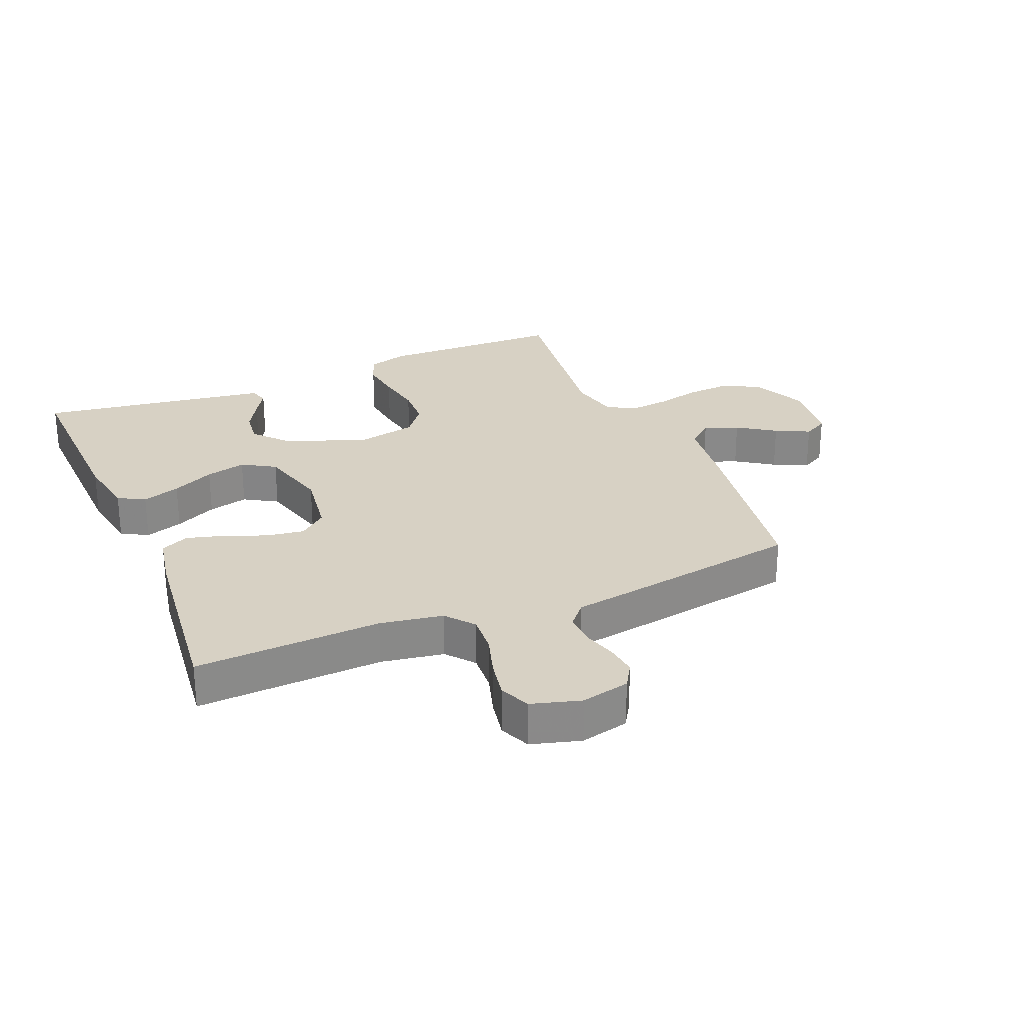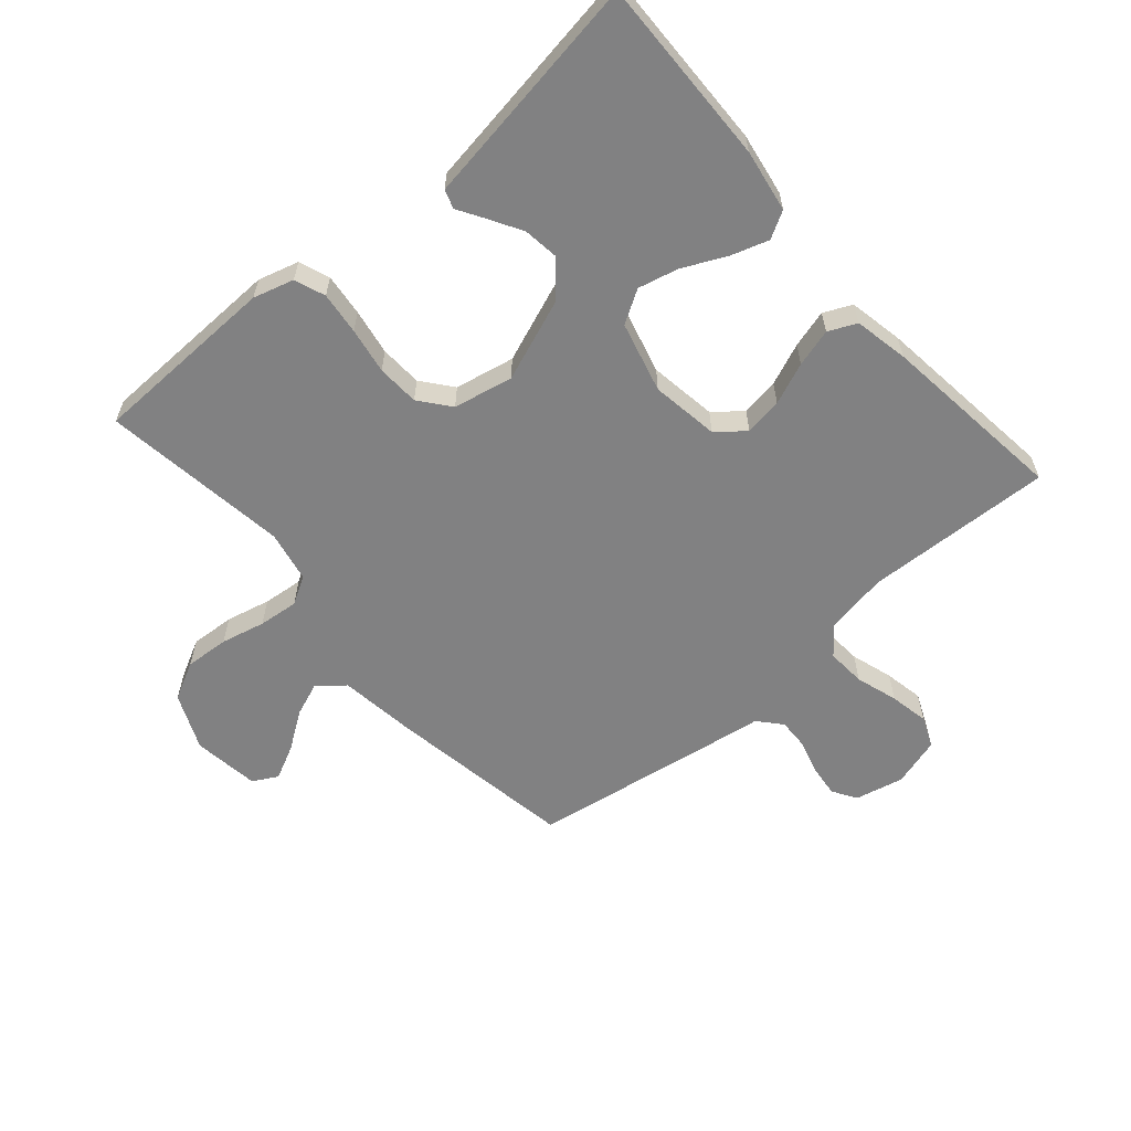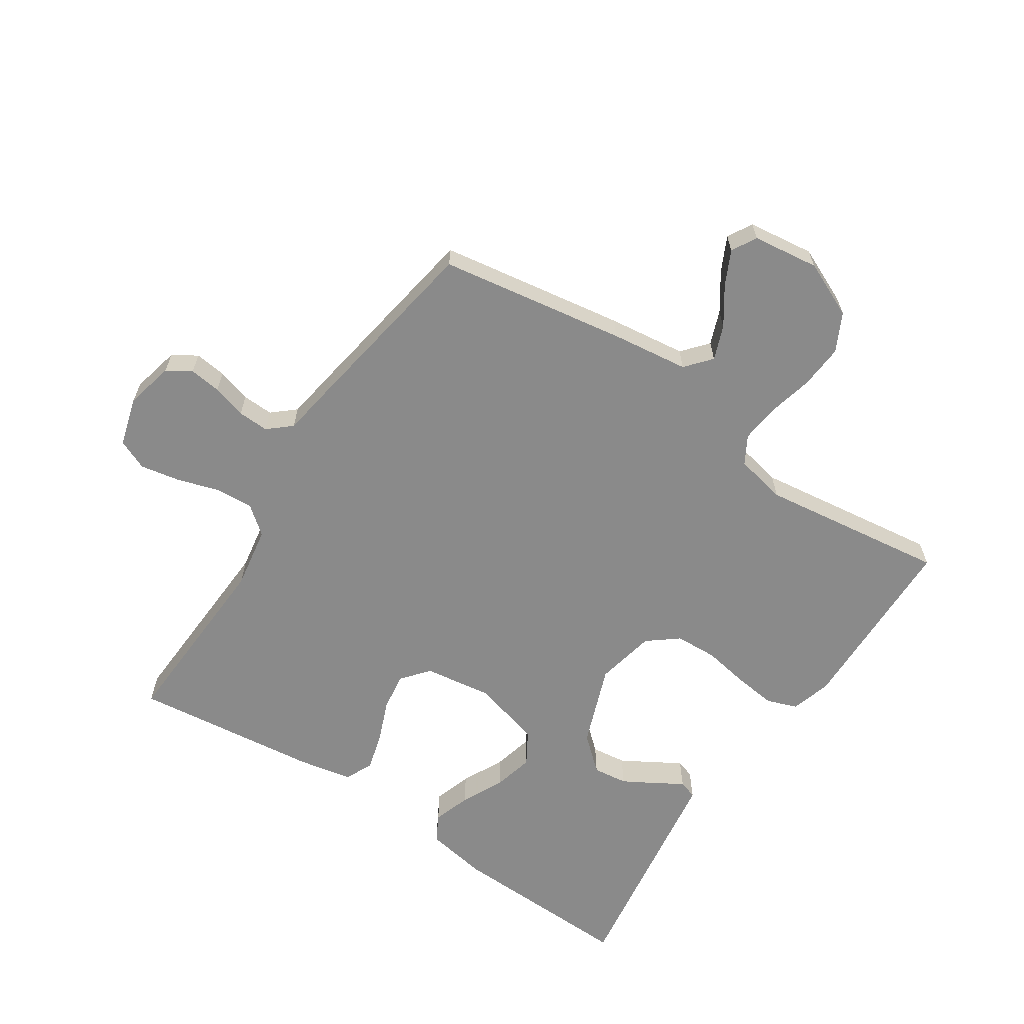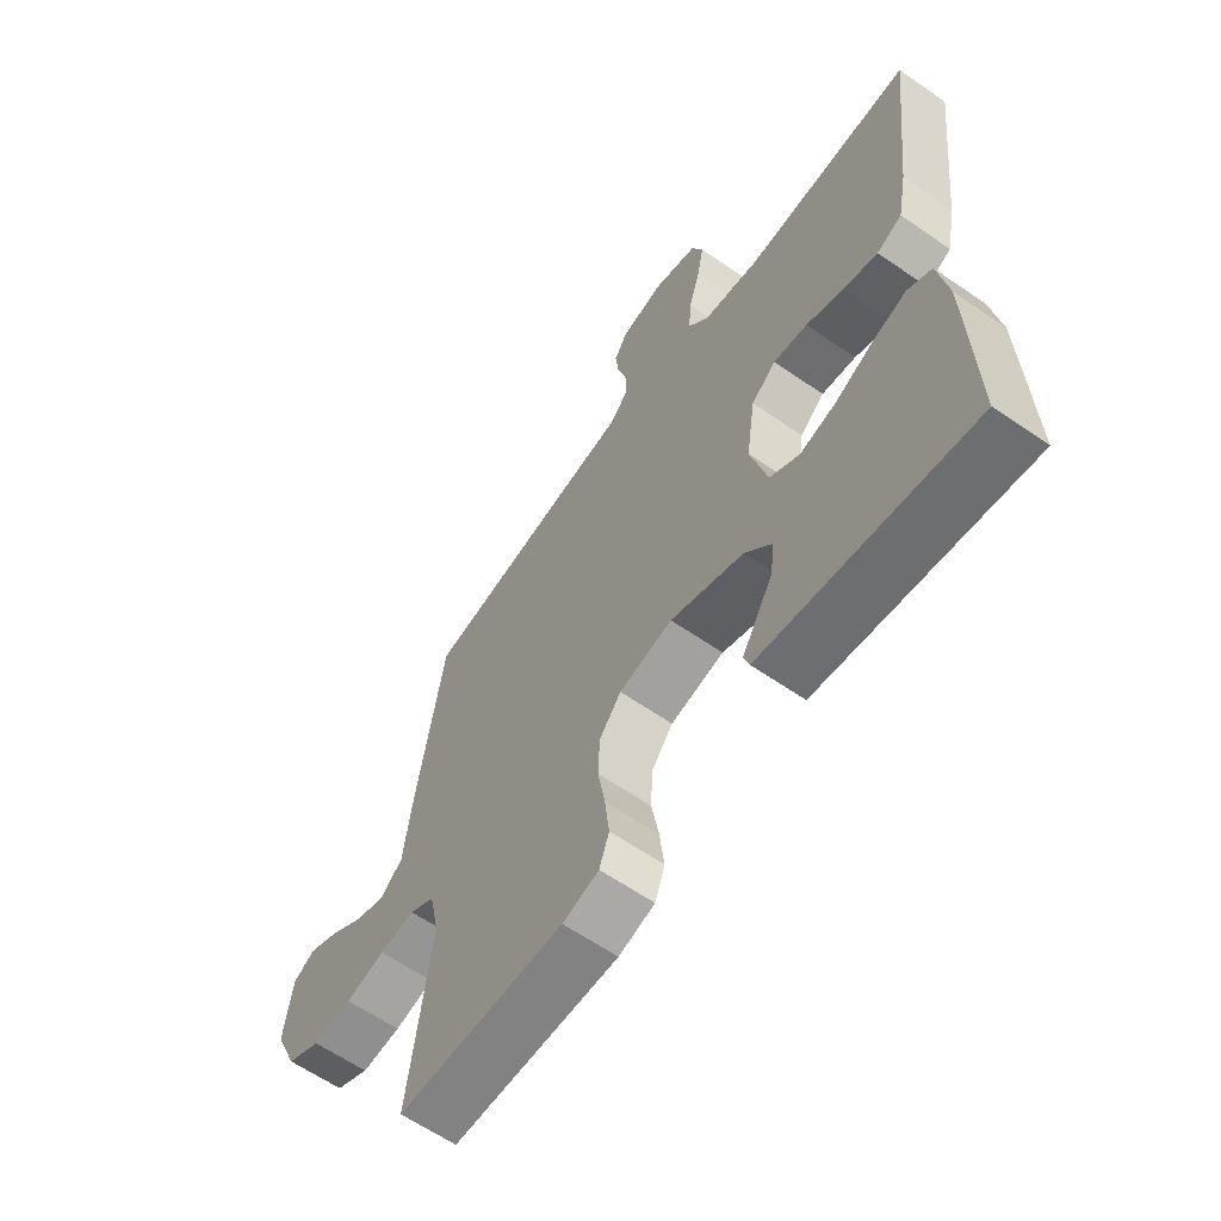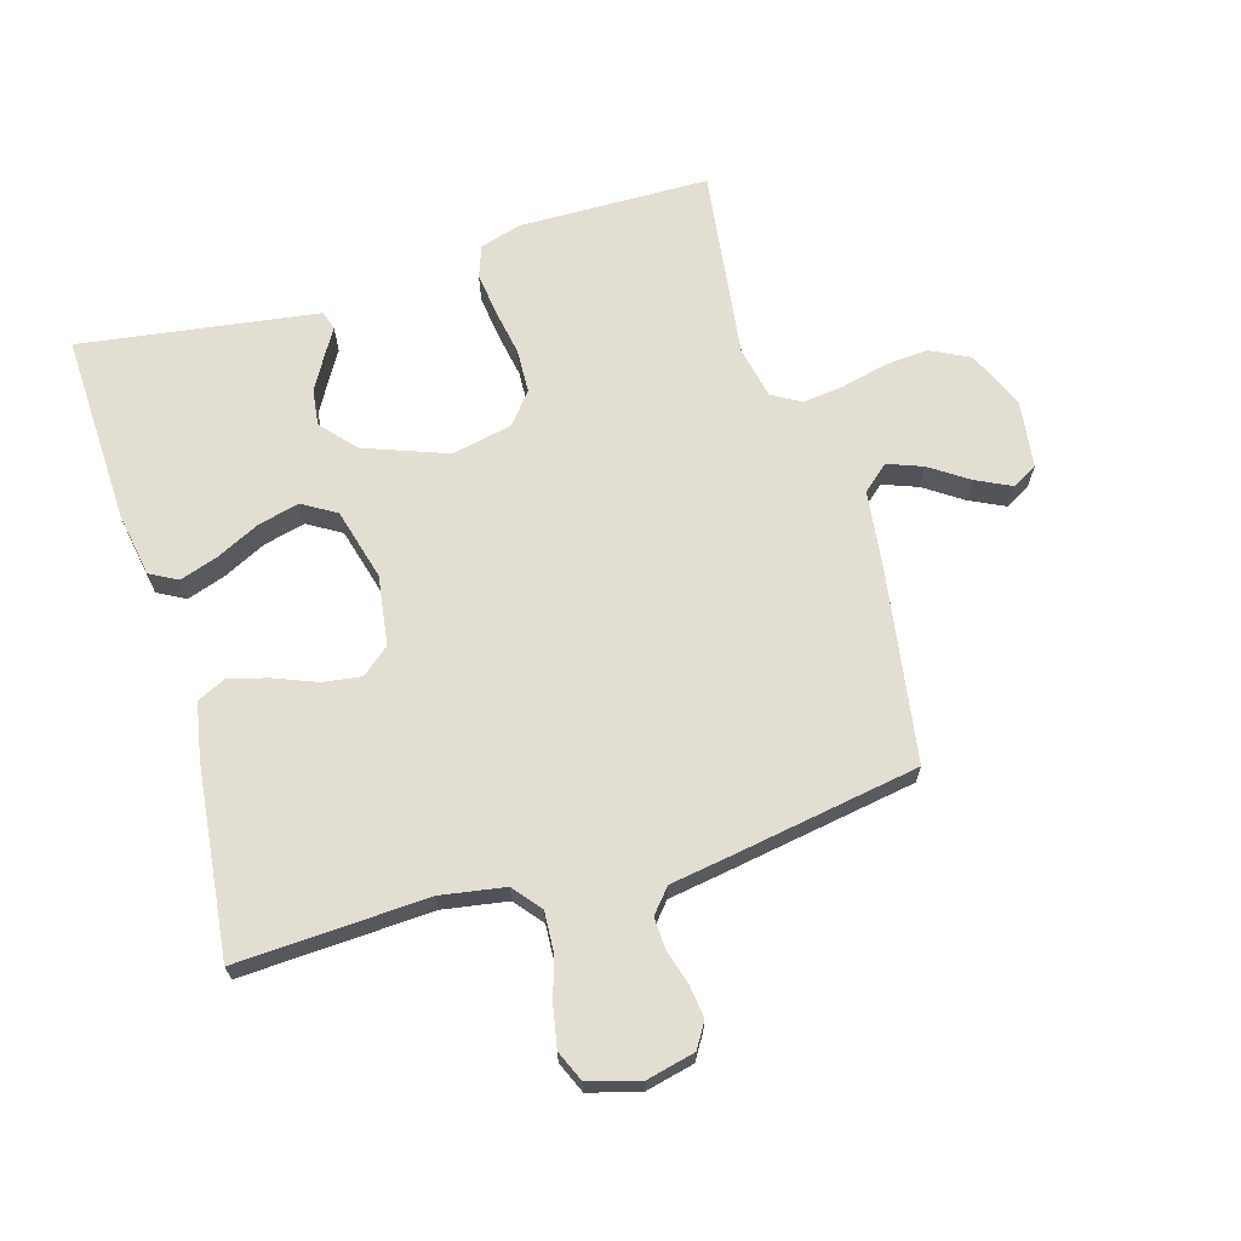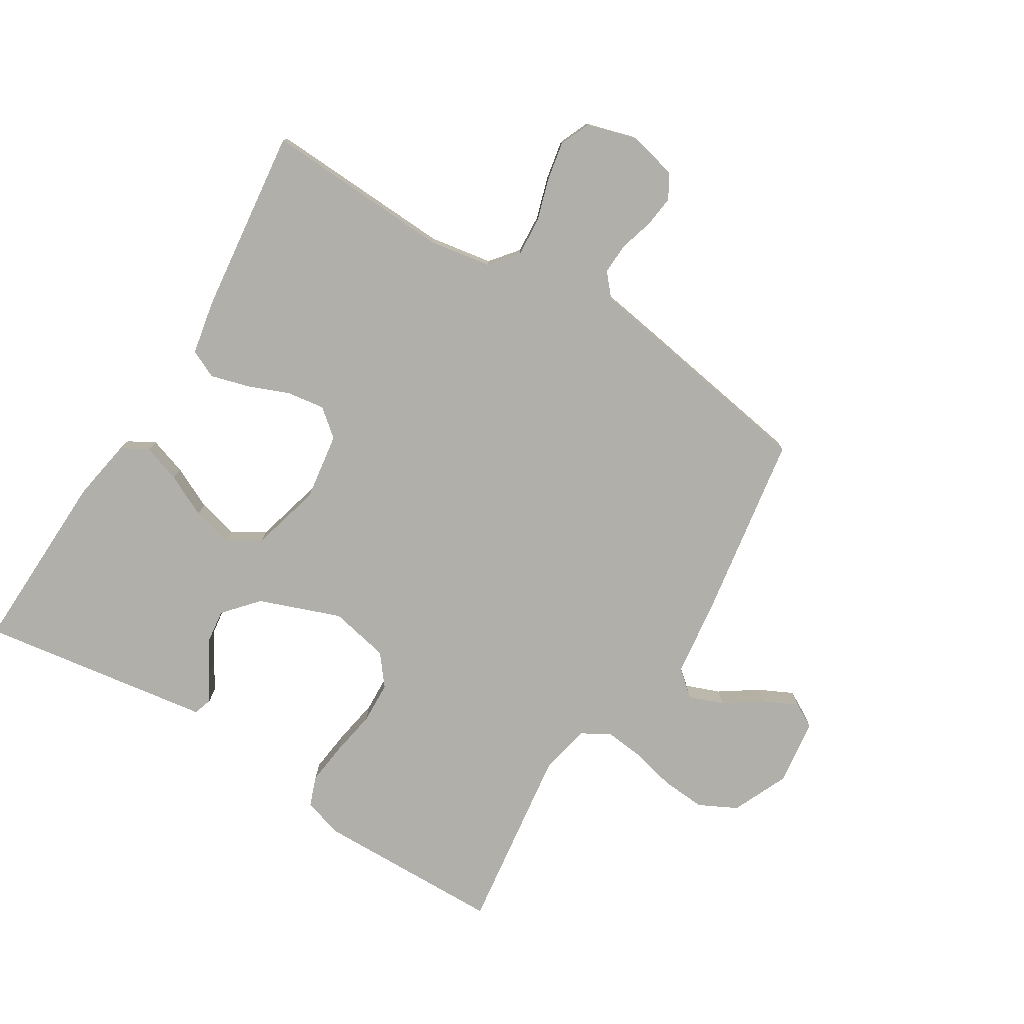
<metadata>
{"format":"obj","ext":"obj","renderer":"f3d","projection":"perspective","resolution":1024,"background":"white","views":[{"elev":27.1,"azim":-22.9,"up":"+Y"},{"elev":-60.4,"azim":-138.9,"up":"+Y"},{"elev":-63.5,"azim":56.4,"up":"+Y"},{"elev":-61.9,"azim":-125.1,"up":"+Z"},{"elev":67.4,"azim":-16.7,"up":"+Y"},{"elev":-78.0,"azim":-31.7,"up":"+Y"}]}
</metadata>
<code>
v -0.5 0.07 -0.5
v -0.491 0.07 -0.2
v -0.474 0.07 -0.1
v -0.431 0.07 -0.076
v -0.37 0.07 -0.096
v -0.302 0.07 -0.129
v -0.237 0.07 -0.145
v -0.184 0.07 -0.113
v -0.154 0.07 0
v -0.17 0.07 0.109
v -0.214 0.07 0.145
v -0.275 0.07 0.136
v -0.342 0.07 0.109
v -0.403 0.07 0.092
v -0.448 0.07 0.113
v -0.465 0.07 0.2
v -0.5 0.07 0.5
v -0.2 0.07 0.486
v -0.099 0.07 0.503
v -0.063 0.07 0.548
v -0.067 0.07 0.61
v -0.088 0.07 0.678
v -0.1 0.07 0.741
v -0.079 0.07 0.79
v 0 0.07 0.813
v 0.078 0.07 0.795
v 0.102 0.07 0.756
v 0.096 0.07 0.705
v 0.08 0.07 0.65
v 0.078 0.07 0.6
v 0.11 0.07 0.563
v 0.2 0.07 0.549
v 0.5 0.07 0.5
v 0.548 0.07 0.2
v 0.564 0.07 0.075
v 0.605 0.07 0.04
v 0.66 0.07 0.061
v 0.72 0.07 0.102
v 0.775 0.07 0.129
v 0.815 0.07 0.107
v 0.829 0.07 0
v 0.789 0.07 -0.09
v 0.728 0.07 -0.121
v 0.657 0.07 -0.116
v 0.586 0.07 -0.099
v 0.522 0.07 -0.092
v 0.477 0.07 -0.118
v 0.46 0.07 -0.2
v 0.5 0.07 -0.5
v 0.2 0.07 -0.506
v 0.135 0.07 -0.487
v 0.117 0.07 -0.438
v 0.125 0.07 -0.37
v 0.138 0.07 -0.296
v 0.135 0.07 -0.228
v 0.096 0.07 -0.179
v 0 0.07 -0.159
v -0.131 0.07 -0.208
v -0.179 0.07 -0.263
v -0.172 0.07 -0.319
v -0.142 0.07 -0.371
v -0.116 0.07 -0.414
v -0.126 0.07 -0.444
v -0.2 0.07 -0.455
v -0.5 0 -0.5
v -0.491 0 -0.2
v -0.474 0 -0.1
v -0.431 0 -0.076
v -0.37 0 -0.096
v -0.302 0 -0.129
v -0.237 0 -0.145
v -0.184 0 -0.113
v -0.154 0 0
v -0.17 0 0.109
v -0.214 0 0.145
v -0.275 0 0.136
v -0.342 0 0.109
v -0.403 0 0.092
v -0.448 0 0.113
v -0.465 0 0.2
v -0.5 0 0.5
v -0.2 0 0.486
v -0.099 0 0.503
v -0.063 0 0.548
v -0.067 0 0.61
v -0.088 0 0.678
v -0.1 0 0.741
v -0.079 0 0.79
v 0 0 0.813
v 0.078 0 0.795
v 0.102 0 0.756
v 0.096 0 0.705
v 0.08 0 0.65
v 0.078 0 0.6
v 0.11 0 0.563
v 0.2 0 0.549
v 0.5 0 0.5
v 0.548 0 0.2
v 0.564 0 0.075
v 0.605 0 0.04
v 0.66 0 0.061
v 0.72 0 0.102
v 0.775 0 0.129
v 0.815 0 0.107
v 0.829 0 0
v 0.789 0 -0.09
v 0.728 0 -0.121
v 0.657 0 -0.116
v 0.586 0 -0.099
v 0.522 0 -0.092
v 0.477 0 -0.118
v 0.46 0 -0.2
v 0.5 0 -0.5
v 0.2 0 -0.506
v 0.135 0 -0.487
v 0.117 0 -0.438
v 0.125 0 -0.37
v 0.138 0 -0.296
v 0.135 0 -0.228
v 0.096 0 -0.179
v 0 0 -0.159
v -0.131 0 -0.208
v -0.179 0 -0.263
v -0.172 0 -0.319
v -0.142 0 -0.371
v -0.116 0 -0.414
v -0.126 0 -0.444
v -0.2 0 -0.455
f 61 62 63 64
f 4 5 6
f 3 4 6
f 2 3 6
f 1 2 6
f 64 1 6
f 61 64 6
f 60 61 6
f 59 60 6 7
f 58 59 7 8
f 57 58 8 9
f 56 57 9 10
f 52 53 54
f 51 52 54
f 50 51 54
f 49 50 54
f 48 49 54
f 47 48 54 55
f 46 47 55 56
f 43 44 45
f 42 43 45
f 41 42 45
f 40 41 45
f 39 40 45
f 38 39 45
f 37 38 45
f 36 37 45 46
f 46 56 10
f 36 46 10
f 35 36 10
f 35 10 11
f 34 35 11
f 33 34 11
f 32 33 11
f 31 32 11
f 27 28 29
f 26 27 29
f 25 26 29
f 24 25 29
f 23 24 29
f 22 23 29
f 21 22 29
f 20 21 29 30
f 31 11 12
f 30 31 12
f 20 30 12
f 19 20 12
f 16 17 18
f 16 18 19
f 15 16 19
f 14 15 19
f 13 14 19
f 12 13 19
f 128 127 126 125
f 70 69 68
f 70 68 67
f 70 67 66
f 70 66 65
f 70 65 128
f 70 128 125
f 70 125 124
f 71 70 124 123
f 72 71 123 122
f 73 72 122 121
f 74 73 121 120
f 118 117 116
f 118 116 115
f 118 115 114
f 118 114 113
f 118 113 112
f 119 118 112 111
f 120 119 111 110
f 109 108 107
f 109 107 106
f 109 106 105
f 109 105 104
f 109 104 103
f 109 103 102
f 109 102 101
f 110 109 101 100
f 74 120 110
f 74 110 100
f 74 100 99
f 75 74 99
f 75 99 98
f 75 98 97
f 75 97 96
f 75 96 95
f 93 92 91
f 93 91 90
f 93 90 89
f 93 89 88
f 93 88 87
f 93 87 86
f 93 86 85
f 94 93 85 84
f 76 75 95
f 76 95 94
f 76 94 84
f 76 84 83
f 82 81 80
f 83 82 80
f 83 80 79
f 83 79 78
f 83 78 77
f 83 77 76
f 1 65 66 2
f 2 66 67 3
f 3 67 68 4
f 4 68 69 5
f 5 69 70 6
f 6 70 71 7
f 7 71 72 8
f 8 72 73 9
f 9 73 74 10
f 10 74 75 11
f 11 75 76 12
f 12 76 77 13
f 13 77 78 14
f 14 78 79 15
f 15 79 80 16
f 16 80 81 17
f 17 81 82 18
f 18 82 83 19
f 19 83 84 20
f 20 84 85 21
f 21 85 86 22
f 22 86 87 23
f 23 87 88 24
f 24 88 89 25
f 25 89 90 26
f 26 90 91 27
f 27 91 92 28
f 28 92 93 29
f 29 93 94 30
f 30 94 95 31
f 31 95 96 32
f 32 96 97 33
f 33 97 98 34
f 34 98 99 35
f 35 99 100 36
f 36 100 101 37
f 37 101 102 38
f 38 102 103 39
f 39 103 104 40
f 40 104 105 41
f 41 105 106 42
f 42 106 107 43
f 43 107 108 44
f 44 108 109 45
f 45 109 110 46
f 46 110 111 47
f 47 111 112 48
f 48 112 113 49
f 49 113 114 50
f 50 114 115 51
f 51 115 116 52
f 52 116 117 53
f 53 117 118 54
f 54 118 119 55
f 55 119 120 56
f 56 120 121 57
f 57 121 122 58
f 58 122 123 59
f 59 123 124 60
f 60 124 125 61
f 61 125 126 62
f 62 126 127 63
f 63 127 128 64
f 64 128 65 1

</code>
